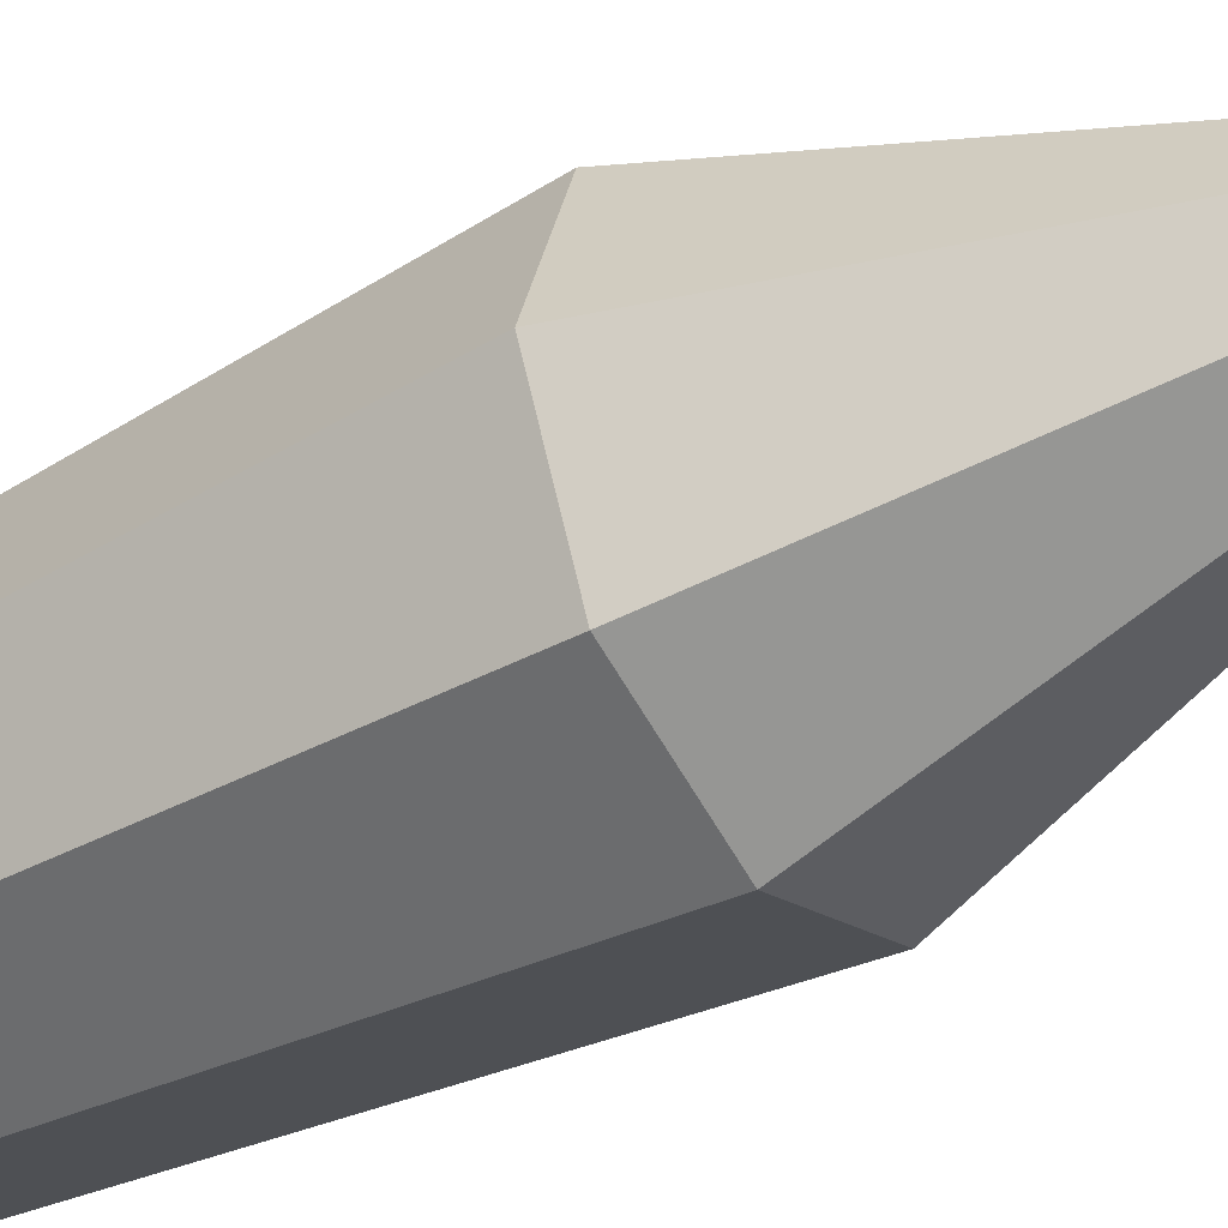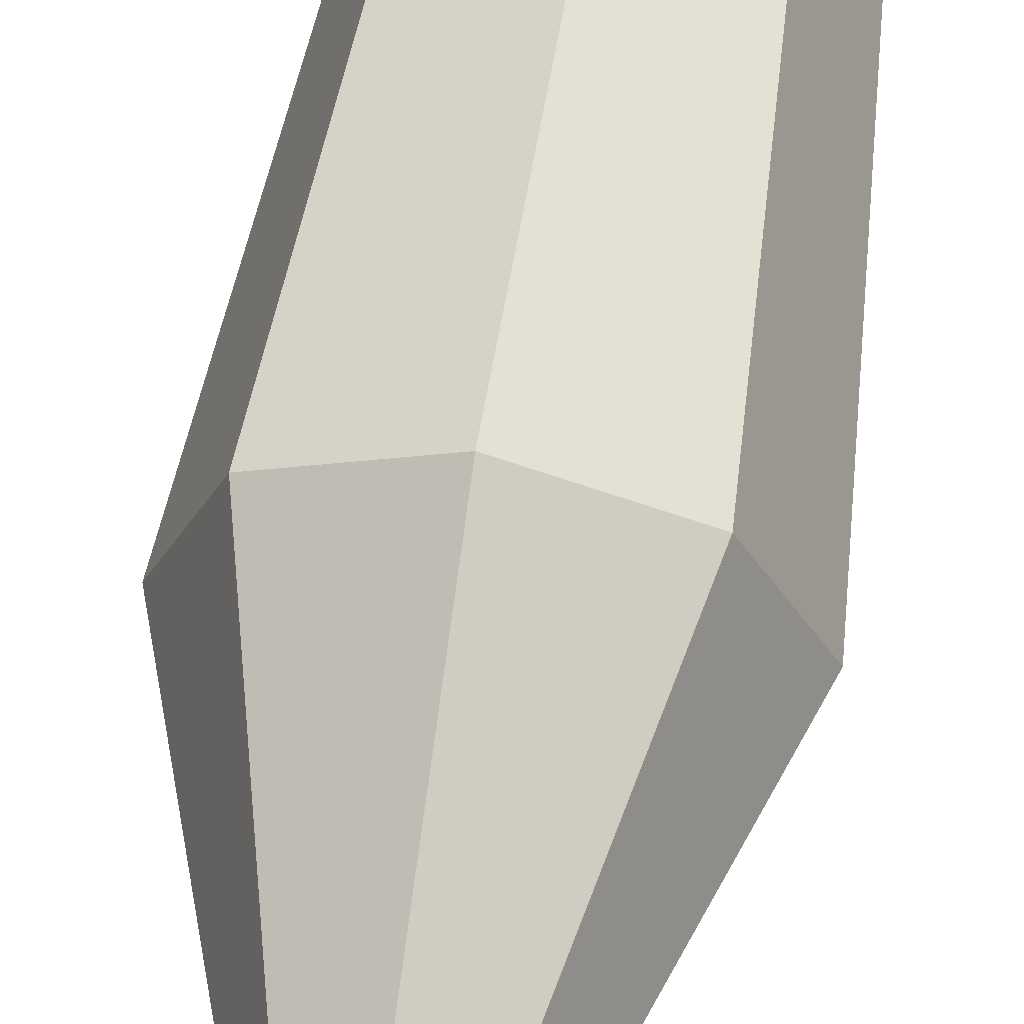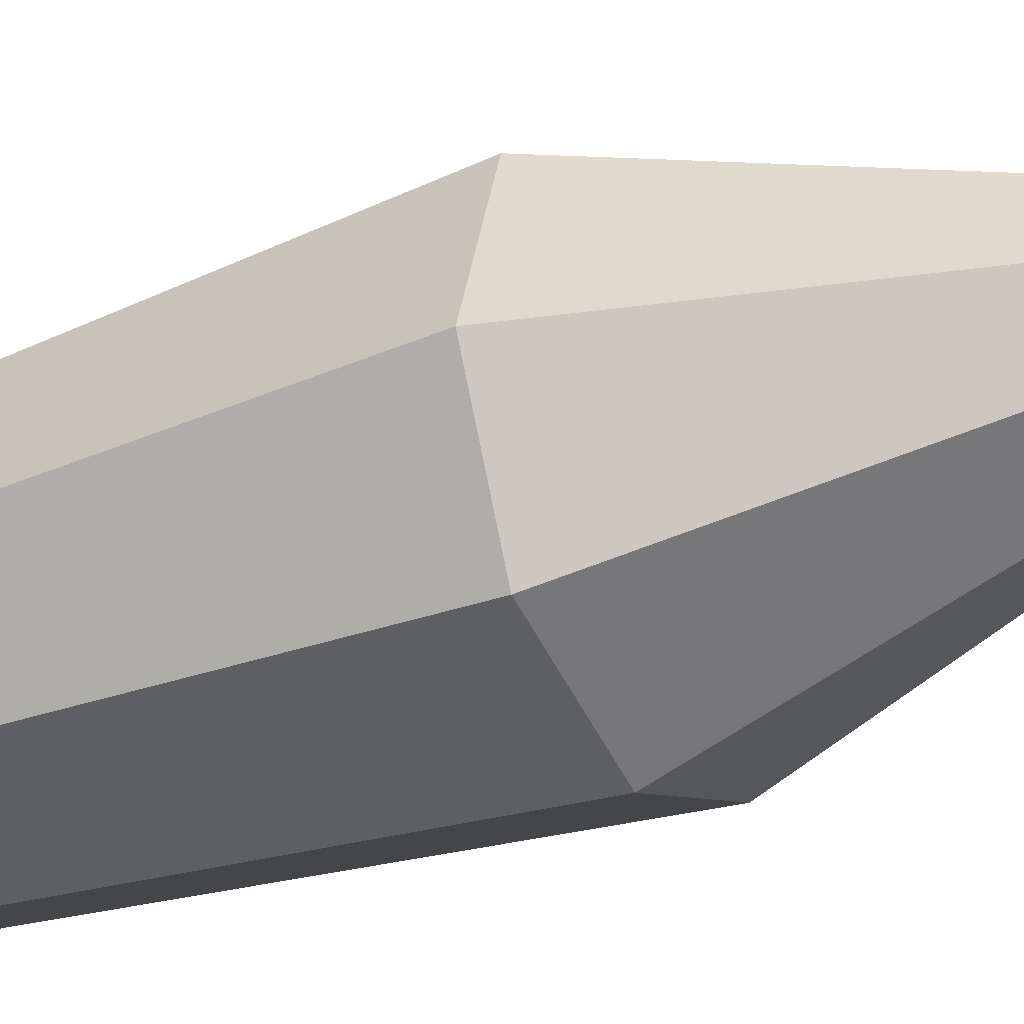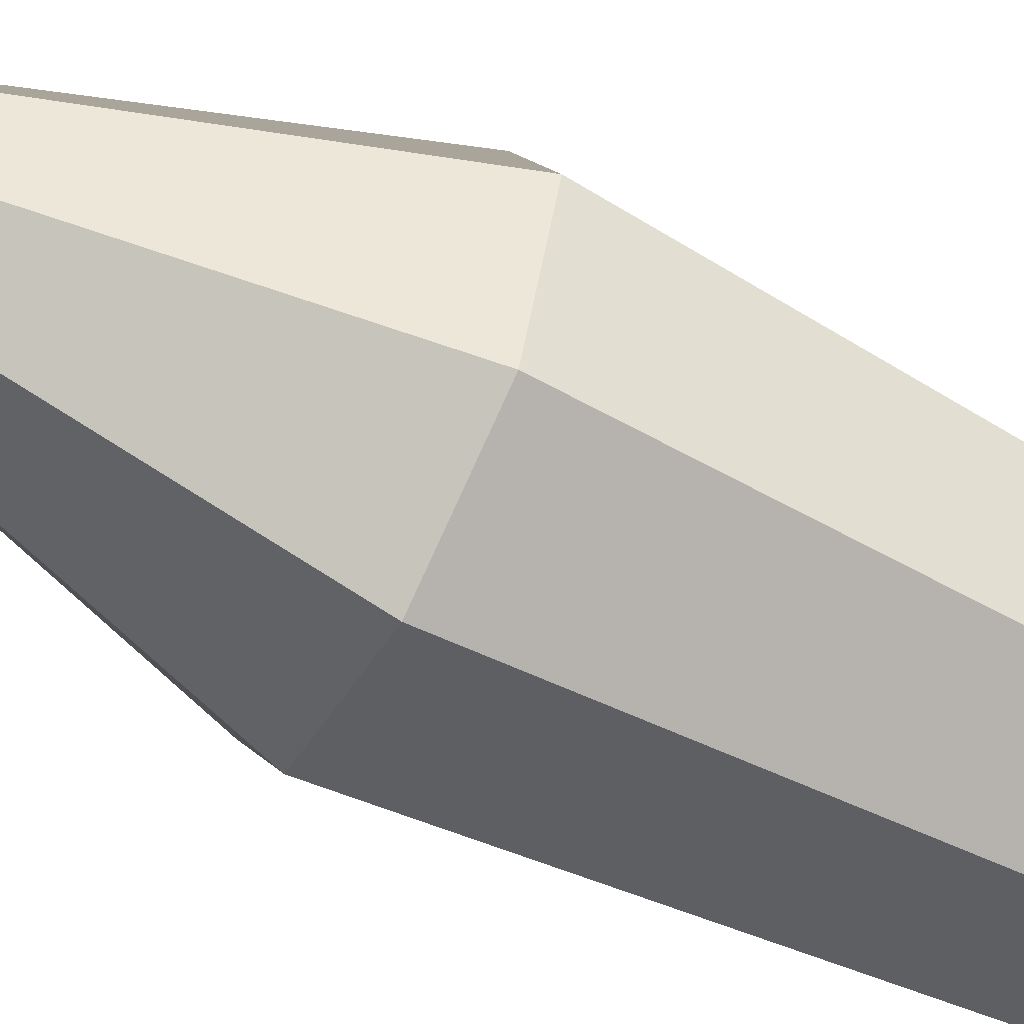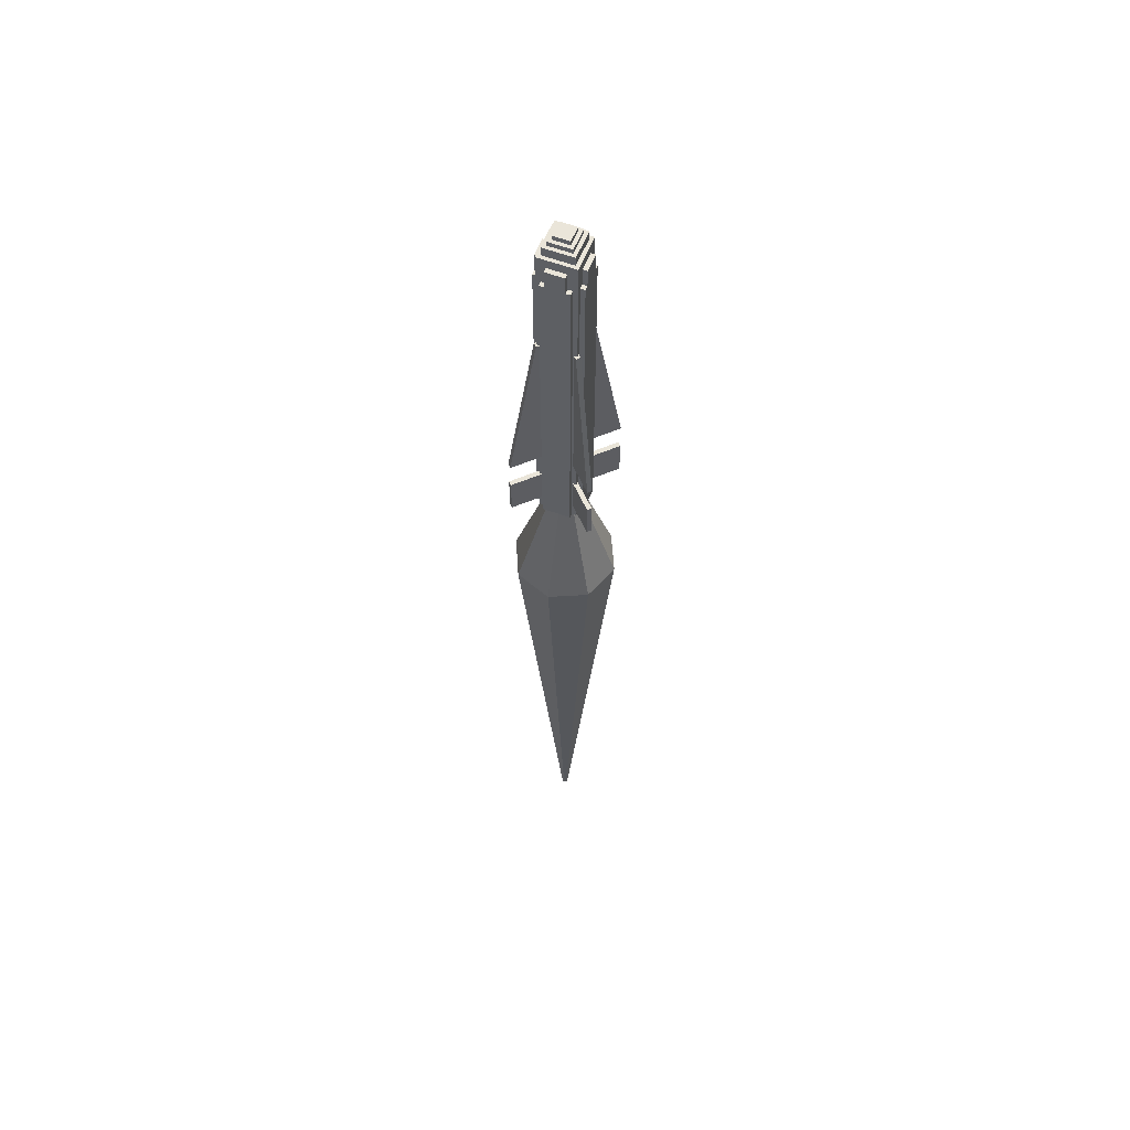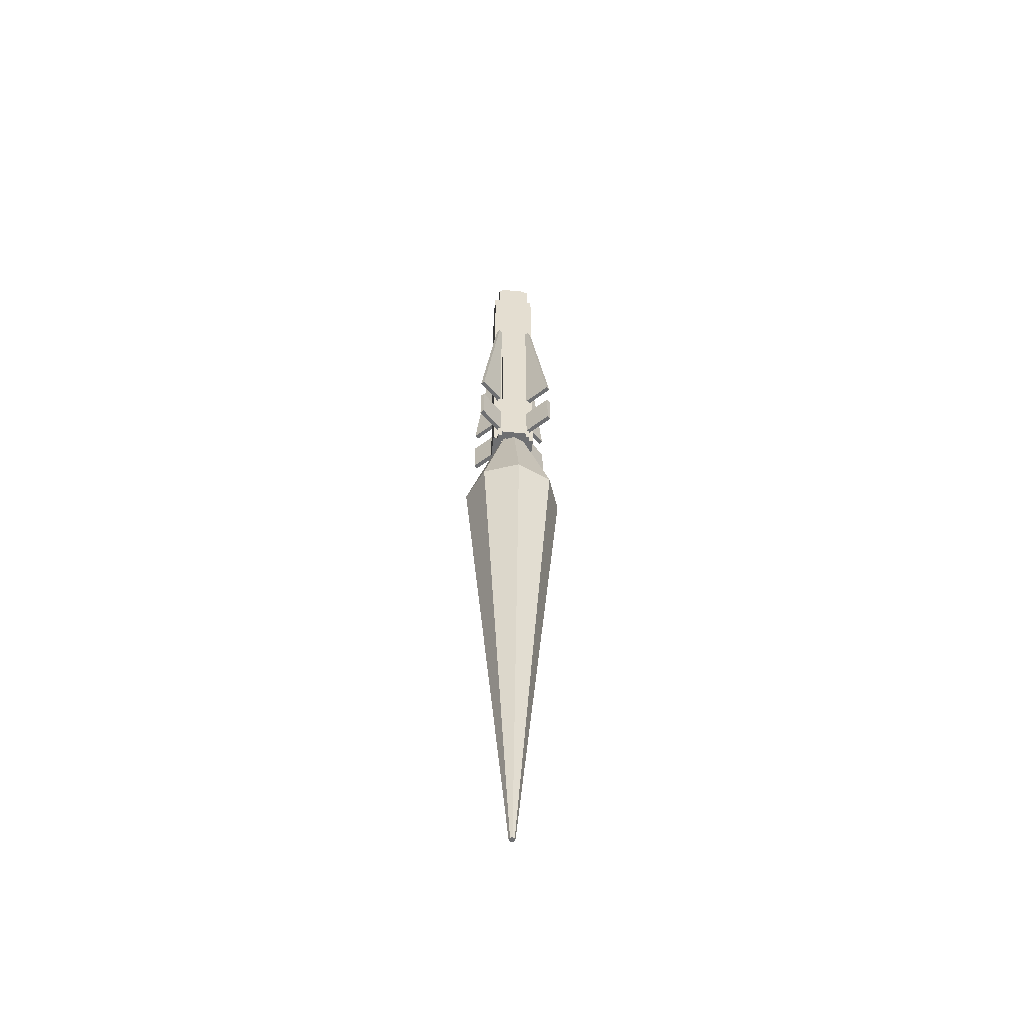
<metadata>
{"format":"obj","ext":"obj","renderer":"f3d","projection":"perspective","resolution":1024,"background":"white","views":[{"elev":-41.9,"azim":-57.5,"up":"+Y"},{"elev":61.4,"azim":9.1,"up":"+Y"},{"elev":-31.5,"azim":-61.5,"up":"+Y"},{"elev":-61.0,"azim":62.4,"up":"+Y"},{"elev":58.0,"azim":111.3,"up":"+Z"},{"elev":-54.5,"azim":-96.0,"up":"+Z"}]}
</metadata>
<code>
o missile
v 0.1562 -0.09375 -1.281
v 0.1562 0.09375 -1.281
v 0.1562 0.09375 0.9062
v 0.1562 -0.09375 0.9062
v 0.09375 -0.09375 0.9062
v 0.09375 0.09375 0.9062
v 0.09375 0.09375 -1.281
v 0.09375 -0.09375 -1.281
v 0.125 -0.125 -1.031
v 0.125 0.125 -1.031
v 0.125 0.125 1.094
v 0.125 -0.125 1.094
v -0.125 -0.125 1.094
v -0.125 0.125 1.094
v -0.125 0.125 -1.031
v -0.125 -0.125 -1.031
v 0.1016 -0.1016 1.094
v 0.1016 0.1016 1.094
v 0.1016 0.1016 1.156
v 0.1016 -0.1016 1.156
v -0.1016 -0.1016 1.156
v -0.1016 0.1016 1.156
v -0.1016 0.1016 1.094
v -0.1016 -0.1016 1.094
v 0.07812 -0.07812 1.156
v 0.07812 0.07812 1.156
v 0.07812 0.07812 1.188
v 0.07812 -0.07812 1.188
v -0.07812 -0.07812 1.188
v -0.07812 0.07812 1.188
v -0.07812 0.07812 1.156
v -0.07812 -0.07812 1.156
v 0.05469 -0.05469 1.188
v 0.05469 0.05469 1.188
v 0.05469 0.05469 1.219
v 0.05469 -0.05469 1.219
v -0.05469 -0.05469 1.219
v -0.05469 0.05469 1.219
v -0.05469 0.05469 1.188
v -0.05469 -0.05469 1.188
v 0.09375 0.125 -1.281
v 0.09375 0.1562 -1.281
v 0.09375 0.1562 0.9062
v 0.09375 0.125 0.9062
v -0.09375 0.125 0.9062
v -0.09375 0.1562 0.9062
v -0.09375 0.1562 -1.281
v -0.09375 0.125 -1.281
v 0.09375 -0.1562 -1.281
v 0.09375 -0.125 -1.281
v 0.09375 -0.125 0.9062
v 0.09375 -0.1562 0.9062
v -0.09375 -0.1562 0.9062
v -0.09375 -0.125 0.9062
v -0.09375 -0.125 -1.281
v -0.09375 -0.1562 -1.281
v -0.09375 -0.09375 -1.281
v -0.09375 0.09375 -1.281
v -0.09375 0.09375 0.9062
v -0.09375 -0.09375 0.9062
v -0.1562 -0.09375 0.9062
v -0.1562 0.09375 0.9062
v -0.1562 0.09375 -1.281
v -0.1562 -0.09375 -1.281
v 0.0625 0.125 0.9062
v 0.0625 0.1562 0.9062
v 0.0625 0.1562 1.031
v 0.0625 0.125 1.031
v -0.0625 0.125 1.031
v -0.0625 0.1562 1.031
v -0.0625 0.1562 0.9062
v -0.0625 0.125 0.9062
v 0.0625 -0.1562 0.9062
v 0.0625 -0.125 0.9062
v 0.0625 -0.125 1.031
v 0.0625 -0.1562 1.031
v -0.0625 -0.1562 1.031
v -0.0625 -0.125 1.031
v -0.0625 -0.125 0.9062
v -0.0625 -0.1562 0.9062
v -0.1562 -0.0625 1.031
v -0.1562 0.0625 1.031
v -0.1562 0.0625 0.9062
v -0.1562 -0.0625 0.9062
v 0.07812 0.0625 1.031
v 0.07812 0.0625 0.9062
v 0.07812 -0.0625 0.9062
v 0.07812 -0.0625 1.031
v 0.1562 -0.0625 0.9062
v 0.1562 0.0625 0.9062
v 0.1562 0.0625 1.031
v 0.1562 -0.0625 1.031
v 0.125 0.0625 0.9062
v 0.125 0.0625 1.031
v 0.125 -0.0625 1.031
v 0.125 -0.0625 0.9062
v 0.125 0.09375 -1.281
v 0.125 0.125 -1.281
v 0.125 0.09375 -1.031
v -0.125 0.09375 -1.031
v -0.125 0.125 -1.281
v -0.125 0.09375 -1.281
v 0.125 -0.125 -1.281
v 0.125 -0.09375 -1.281
v 0.125 -0.09375 -1.031
v -0.125 -0.09375 -1.031
v -0.125 -0.09375 -1.281
v -0.125 -0.125 -1.281
v 0.0625 0.0625 -1.031
v 0.0625 0.09375 -1.031
v 0.0625 0.09375 -1.281
v 0.0625 0.0625 -1.281
v 0.09375 0.0625 -1.281
v 0.09375 0.0625 -1.031
v -0.0625 0.0625 -1.281
v -0.0625 0.09375 -1.281
v -0.0625 0.09375 -1.031
v -0.0625 0.0625 -1.031
v -0.09375 0.0625 -1.031
v -0.09375 0.0625 -1.281
v -0.0625 -0.09375 -1.281
v -0.0625 -0.0625 -1.281
v -0.0625 -0.0625 -1.031
v -0.0625 -0.09375 -1.031
v -0.09375 -0.0625 -1.281
v -0.09375 -0.0625 -1.031
v 0.0625 -0.09375 -1.031
v 0.0625 -0.0625 -1.031
v 0.0625 -0.0625 -1.281
v 0.0625 -0.09375 -1.281
v 0.09375 -0.0625 -1.031
v 0.09375 -0.0625 -1.281
v 0.1215 0.09944 -1.188
v 0.2762 0.2541 -1.188
v 0.2762 0.2541 -0.9375
v 0.1215 0.09944 -0.9375
v 0.09944 0.1215 -0.9375
v 0.2541 0.2762 -0.9375
v 0.2541 0.2762 -1.188
v 0.09944 0.1215 -1.188
v 0.09944 -0.1215 -1.188
v 0.2541 -0.2762 -1.188
v 0.2541 -0.2762 -0.9375
v 0.09944 -0.1215 -0.9375
v 0.1215 -0.09944 -0.9375
v 0.2762 -0.2541 -0.9375
v 0.2762 -0.2541 -1.188
v 0.1215 -0.09944 -1.188
v -0.09944 0.1215 -1.188
v -0.2541 0.2762 -1.188
v -0.2541 0.2762 -0.9375
v -0.09944 0.1215 -0.9375
v -0.1215 0.09944 -0.9375
v -0.2762 0.2541 -0.9375
v -0.2762 0.2541 -1.188
v -0.1215 0.09944 -1.188
v -0.1215 -0.09944 -1.188
v -0.2762 -0.2541 -1.188
v -0.2762 -0.2541 -0.9375
v -0.1215 -0.09944 -0.9375
v -0.09944 -0.1215 -0.9375
v -0.2541 -0.2762 -0.9375
v -0.2541 -0.2762 -1.188
v -0.09944 -0.1215 -1.188
v -0.09944 0.1215 -0.75
v -0.2541 0.2762 -0.75
v -0.1215 0.1436 0.3438
v -0.09944 0.1215 0.3438
v -0.1215 0.09944 0.3438
v -0.1436 0.1215 0.3438
v -0.2762 0.2541 -0.75
v -0.1215 0.09944 -0.75
v 0.1215 0.09944 -0.75
v 0.2762 0.2541 -0.75
v 0.1436 0.1215 0.3438
v 0.1215 0.09944 0.3438
v 0.09944 0.1215 0.3438
v 0.1215 0.1436 0.3438
v 0.2541 0.2762 -0.75
v 0.09944 0.1215 -0.75
v 0.09944 -0.1215 -0.75
v 0.2541 -0.2762 -0.75
v 0.1215 -0.1436 0.3438
v 0.09944 -0.1215 0.3438
v 0.1215 -0.09944 0.3438
v 0.1436 -0.1215 0.3438
v 0.2762 -0.2541 -0.75
v 0.1215 -0.09944 -0.75
v -0.1215 -0.09944 -0.75
v -0.2762 -0.2541 -0.75
v -0.1436 -0.1215 0.3438
v -0.1215 -0.09944 0.3438
v -0.09944 -0.1215 0.3438
v -0.1215 -0.1436 0.3438
v -0.2541 -0.2762 -0.75
v -0.09944 -0.1215 -0.75
f 1 2 3 4
f 5 6 7 8
f 3 2 7 6
f 1 4 5 8
f 4 3 6 5
f 8 7 2 1
f 9 10 11 12
f 13 14 15 16
f 11 10 15 14
f 9 12 13 16
f 12 11 14 13
f 16 15 10 9
f 17 18 19 20
f 21 22 23 24
f 19 18 23 22
f 17 20 21 24
f 20 19 22 21
f 25 26 27 28
f 29 30 31 32
f 27 26 31 30
f 25 28 29 32
f 28 27 30 29
f 33 34 35 36
f 37 38 39 40
f 35 34 39 38
f 33 36 37 40
f 36 35 38 37
f 41 42 43 44
f 45 46 47 48
f 43 42 47 46
f 44 43 46 45
f 48 47 42 41
f 49 50 51 52
f 53 54 55 56
f 49 52 53 56
f 52 51 54 53
f 56 55 50 49
f 57 58 59 60
f 61 62 63 64
f 59 58 63 62
f 57 60 61 64
f 60 59 62 61
f 64 63 58 57
f 65 66 67 68
f 69 70 71 72
f 67 66 71 70
f 68 67 70 69
f 73 74 75 76
f 77 78 79 80
f 73 76 77 80
f 76 75 78 77
f 81 82 83 84
f 85 86 83 82
f 87 88 81 84
f 88 85 82 81
f 89 90 91 92
f 91 90 93 94
f 89 92 95 96
f 92 91 94 95
f 97 98 10 99
f 100 15 101 102
f 10 98 101 15
f 97 99 100 102
f 102 101 98 97
f 103 104 105 9
f 16 106 107 108
f 105 104 107 106
f 103 9 16 108
f 108 107 104 103
f 109 110 111 112
f 113 114 109 112
f 112 111 7 113
f 115 116 117 118
f 115 118 119 120
f 120 58 116 115
f 121 122 123 124
f 123 122 125 126
f 57 125 122 121
f 127 128 129 130
f 131 132 129 128
f 130 129 132 8
f 133 134 135 136
f 137 138 139 140
f 135 134 139 138
f 136 135 138 137
f 140 139 134 133
f 141 142 143 144
f 145 146 147 148
f 143 142 147 146
f 144 143 146 145
f 148 147 142 141
f 149 150 151 152
f 153 154 155 156
f 151 150 155 154
f 152 151 154 153
f 156 155 150 149
f 157 158 159 160
f 161 162 163 164
f 159 158 163 162
f 160 159 162 161
f 164 163 158 157
f 165 166 167 168
f 169 170 171 172
f 167 166 171 170
f 168 167 170 169
f 172 171 166 165
f 173 174 175 176
f 177 178 179 180
f 175 174 179 178
f 176 175 178 177
f 180 179 174 173
f 181 182 183 184
f 185 186 187 188
f 183 182 187 186
f 184 183 186 185
f 188 187 182 181
f 189 190 191 192
f 193 194 195 196
f 191 190 195 194
f 192 191 194 193
f 196 195 190 189
o &#flame_translucent
v 0.2581 -0.2365 -2.013
v 0.3497 0.01527 -2.013
v 0.1029 0.00449 -1.25
v 0.07591 -0.06956 -1.25
v 0 0 -1.25
v 0.2365 0.2581 -2.013
v 0.06956 0.07591 -1.25
v -0.01527 0.3497 -2.013
v -0.004492 0.1029 -1.25
v -0.2581 0.2365 -2.013
v -0.07591 0.06956 -1.25
v -0.3497 -0.01527 -2.013
v -0.1029 -0.004492 -1.25
v -0.2365 -0.2581 -2.013
v -0.06956 -0.07591 -1.25
v 0.01527 -0.3497 -2.013
v 0.004492 -0.1029 -1.25
v 0.01518 -0.01391 -5.5
v 0.02057 0.0008974 -5.5
v 0.3497 0.01527 -2.013
v 0.2581 -0.2365 -2.013
v 0.01391 0.01518 -5.5
v 0.2365 0.2581 -2.013
v -0.0008986 0.02057 -5.5
v -0.01527 0.3497 -2.013
v -0.01518 0.01391 -5.5
v -0.2581 0.2365 -2.013
v -0.02057 -0.0008986 -5.5
v -0.3497 -0.01527 -2.013
v -0.01391 -0.01518 -5.5
v -0.2365 -0.2581 -2.013
v 0.0008986 -0.02057 -5.5
v 0.01527 -0.3497 -2.013
v 0 0 -5.5
f 197 198 199 200
f 200 199 201
f 198 202 203 199
f 199 203 201
f 202 204 205 203
f 203 205 201
f 204 206 207 205
f 205 207 201
f 206 208 209 207
f 207 209 201
f 208 210 211 209
f 209 211 201
f 210 212 213 211
f 211 213 201
f 212 197 200 213
f 213 200 201
f 214 215 216 217
f 215 218 219 216
f 218 220 221 219
f 220 222 223 221
f 222 224 225 223
f 224 226 227 225
f 226 228 229 227
f 228 214 217 229
f 220 218 230
f 218 215 230
f 215 214 230
f 214 228 230
f 228 226 230
f 226 224 230
f 224 222 230
f 222 220 230
o &#flameIn_translucent
v 0.1085 -0.09939 -1.659
v 0.147 0.006417 -1.659
v 0.04323 0.001888 -1.312
v 0.0319 -0.02923 -1.312
v 0 3.699e-07 -1.312
v 0.09939 0.1085 -1.659
v 0.02923 0.0319 -1.312
v -0.006418 0.147 -1.659
v -0.001888 0.04323 -1.312
v -0.1085 0.09939 -1.659
v -0.0319 0.02923 -1.312
v -0.147 -0.006418 -1.659
v -0.04323 -0.001887 -1.312
v -0.09939 -0.1085 -1.659
v -0.02923 -0.0319 -1.312
v 0.006418 -0.147 -1.659
v 0.001888 -0.04323 -1.312
v 0.00638 -0.005847 -4.688
v 0.008647 0.0003779 -4.688
v 0.147 0.006417 -1.659
v 0.1085 -0.09939 -1.659
v 0.005848 0.00638 -4.688
v 0.09939 0.1085 -1.659
v -0.0003775 0.008645 -4.688
v -0.006418 0.147 -1.659
v -0.00638 0.005846 -4.688
v -0.1085 0.09939 -1.659
v -0.008645 -0.0003772 -4.688
v -0.147 -0.006418 -1.659
v -0.005846 -0.006381 -4.688
v -0.09939 -0.1085 -1.659
v 0.0003775 -0.008646 -4.688
v 0.006418 -0.147 -1.659
v 0 3.699e-07 -4.688
f 231 232 233 234
f 234 233 235
f 232 236 237 233
f 233 237 235
f 236 238 239 237
f 237 239 235
f 238 240 241 239
f 239 241 235
f 240 242 243 241
f 241 243 235
f 242 244 245 243
f 243 245 235
f 244 246 247 245
f 245 247 235
f 246 231 234 247
f 247 234 235
f 248 249 250 251
f 249 252 253 250
f 252 254 255 253
f 254 256 257 255
f 256 258 259 257
f 258 260 261 259
f 260 262 263 261
f 262 248 251 263
f 254 252 264
f 252 249 264
f 249 248 264
f 248 262 264
f 262 260 264
f 260 258 264
f 258 256 264
f 256 254 264

</code>
